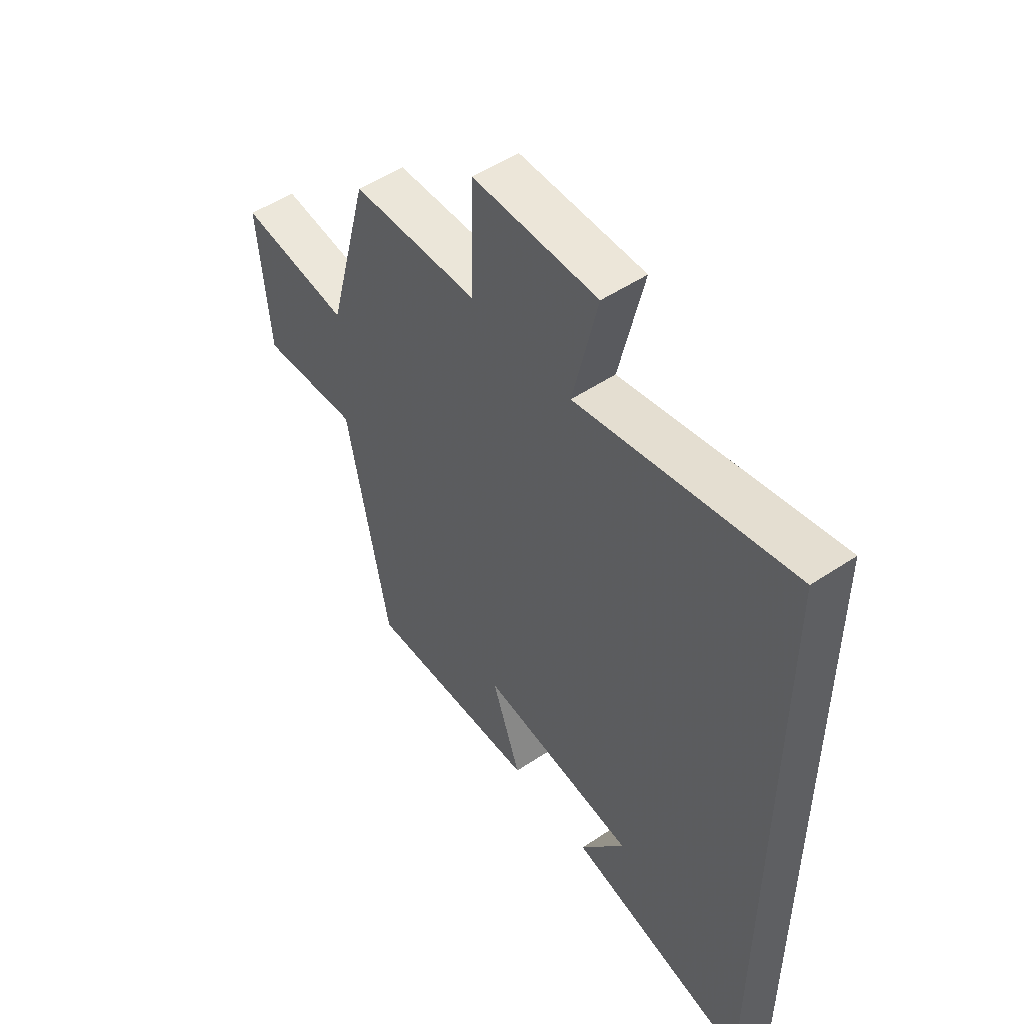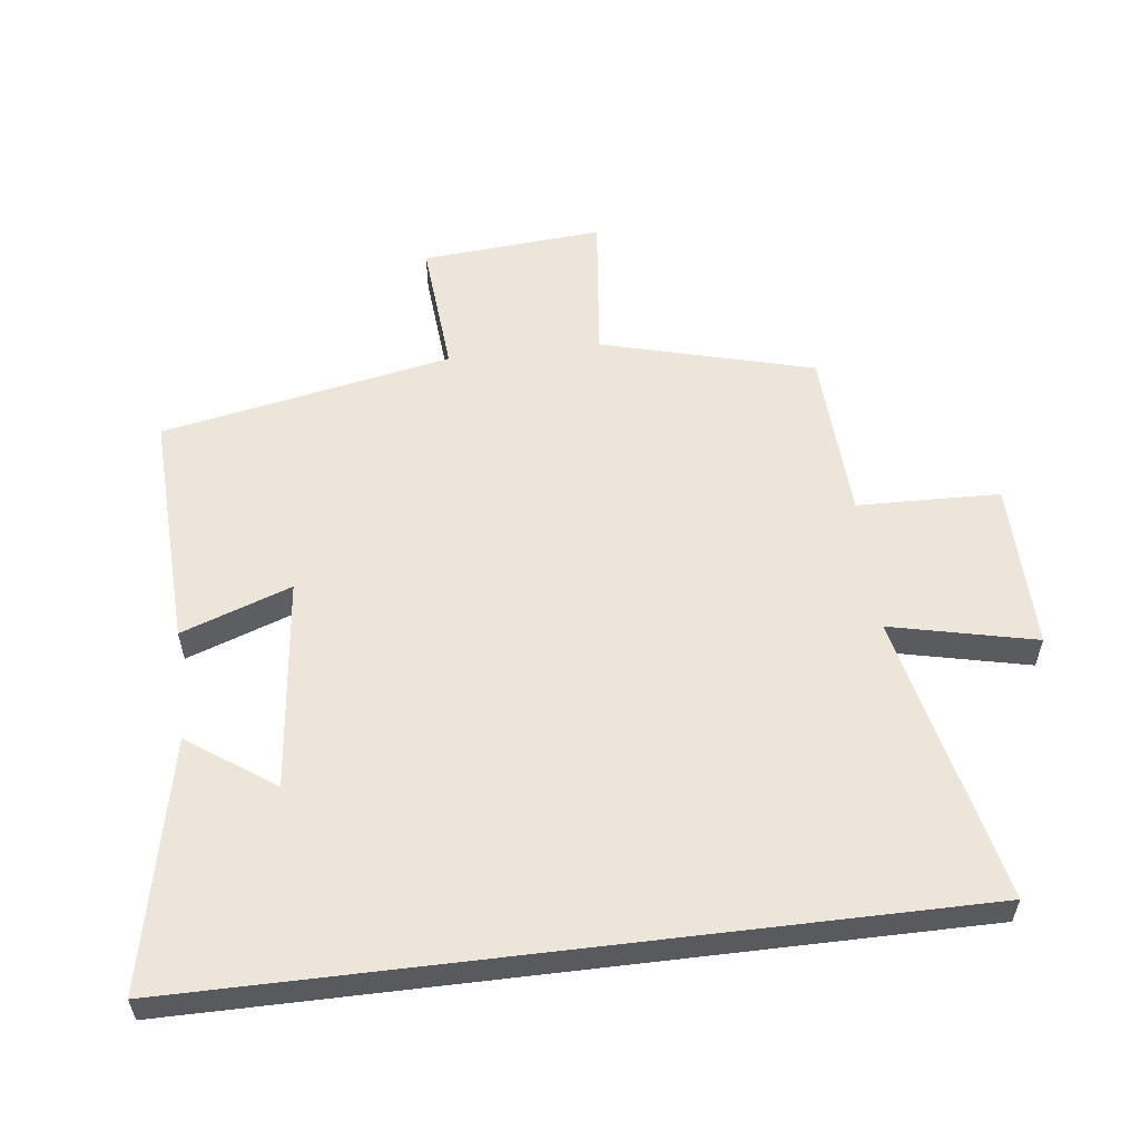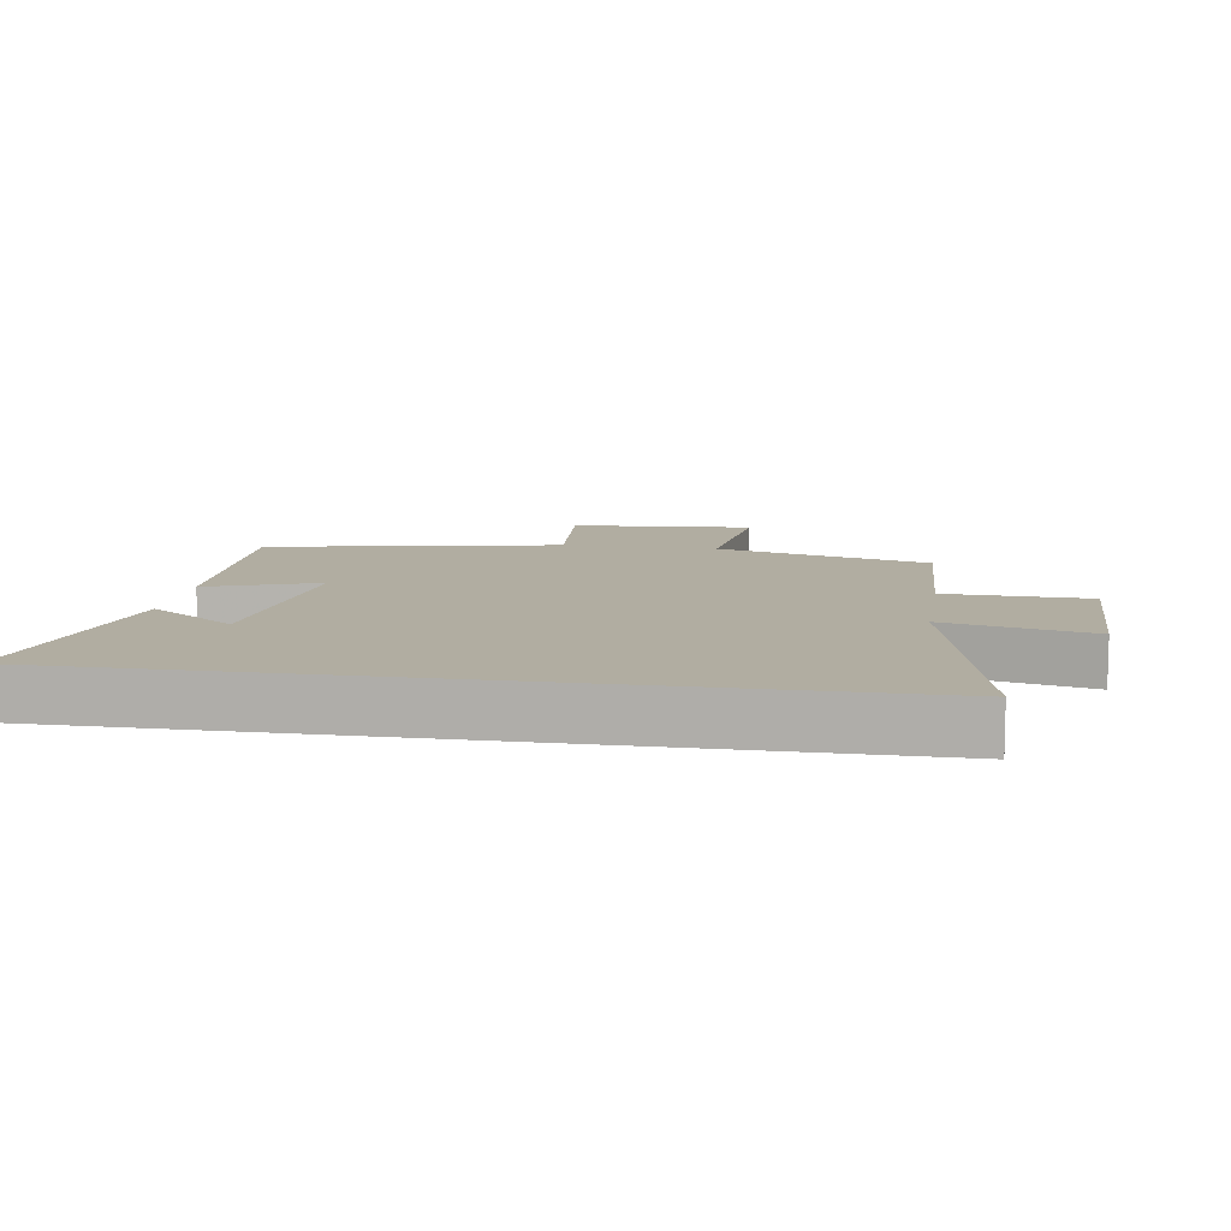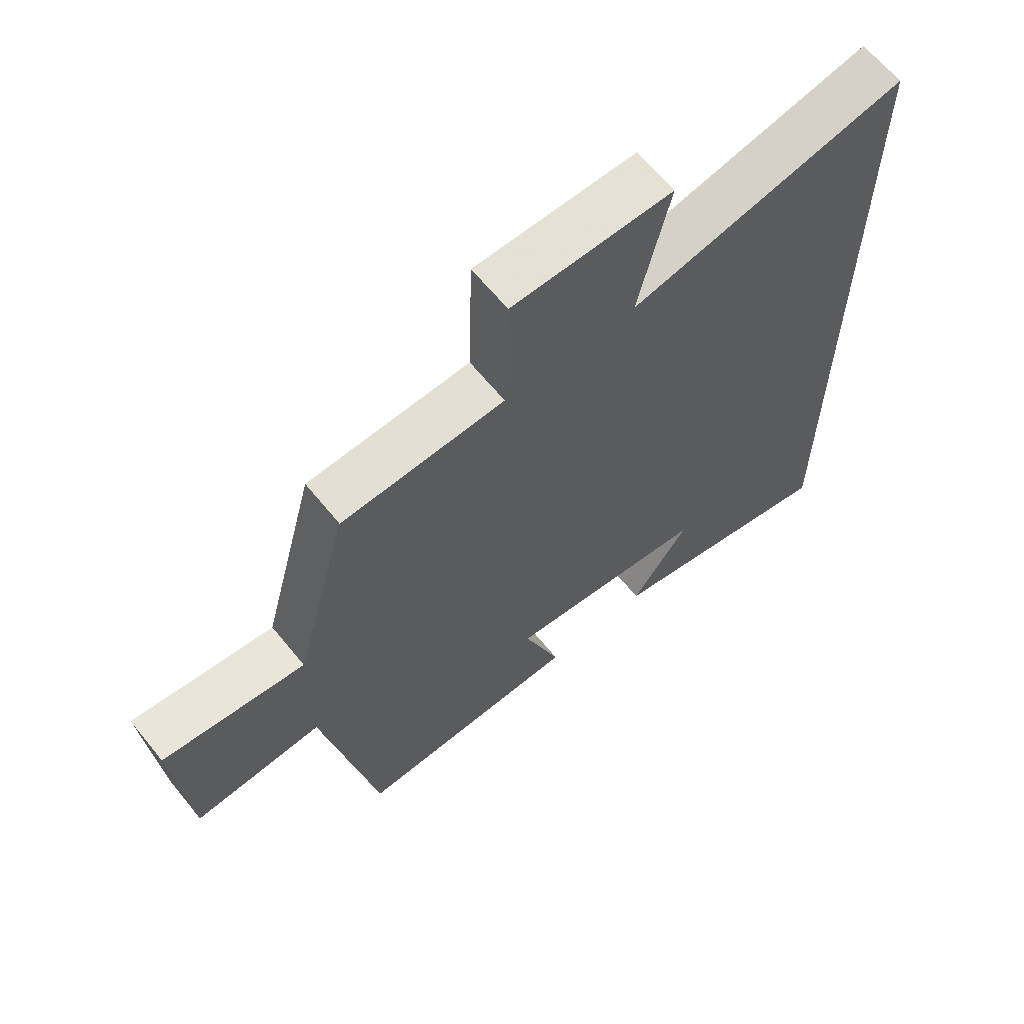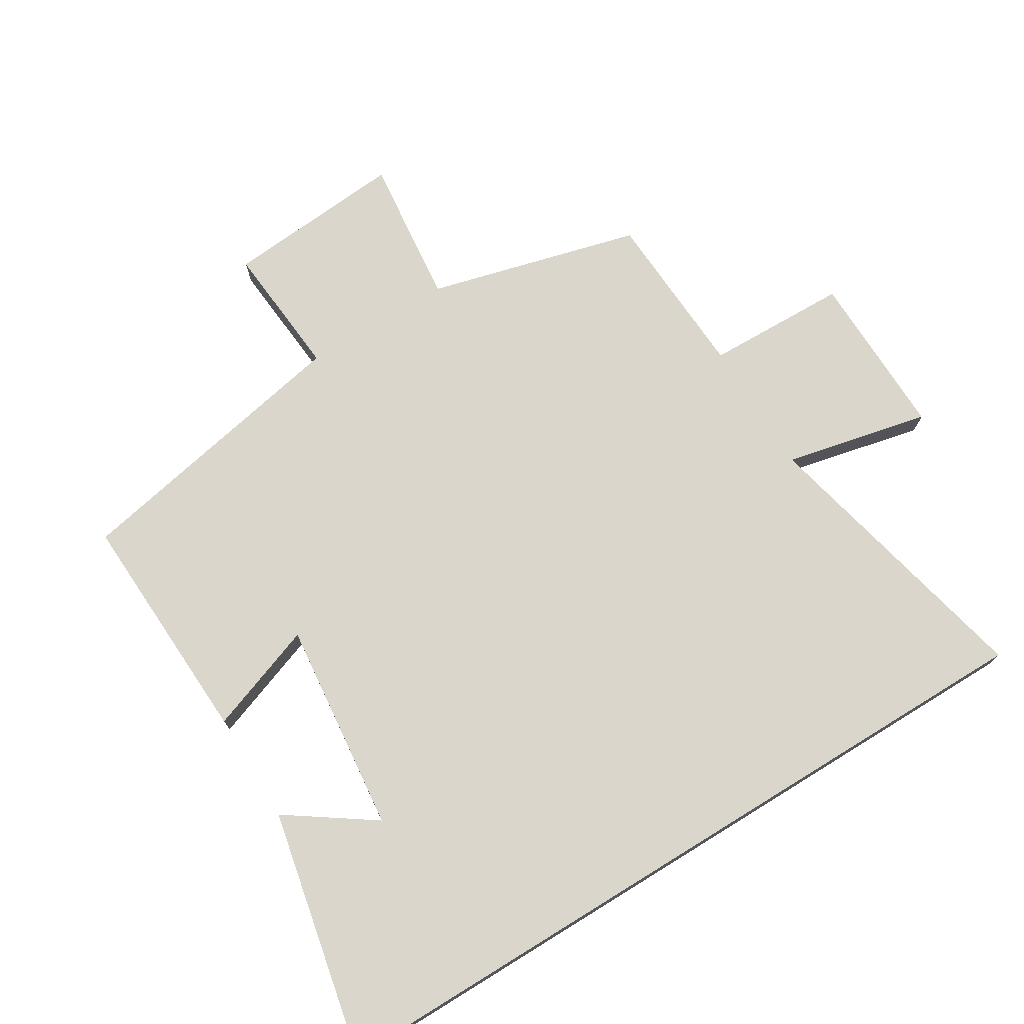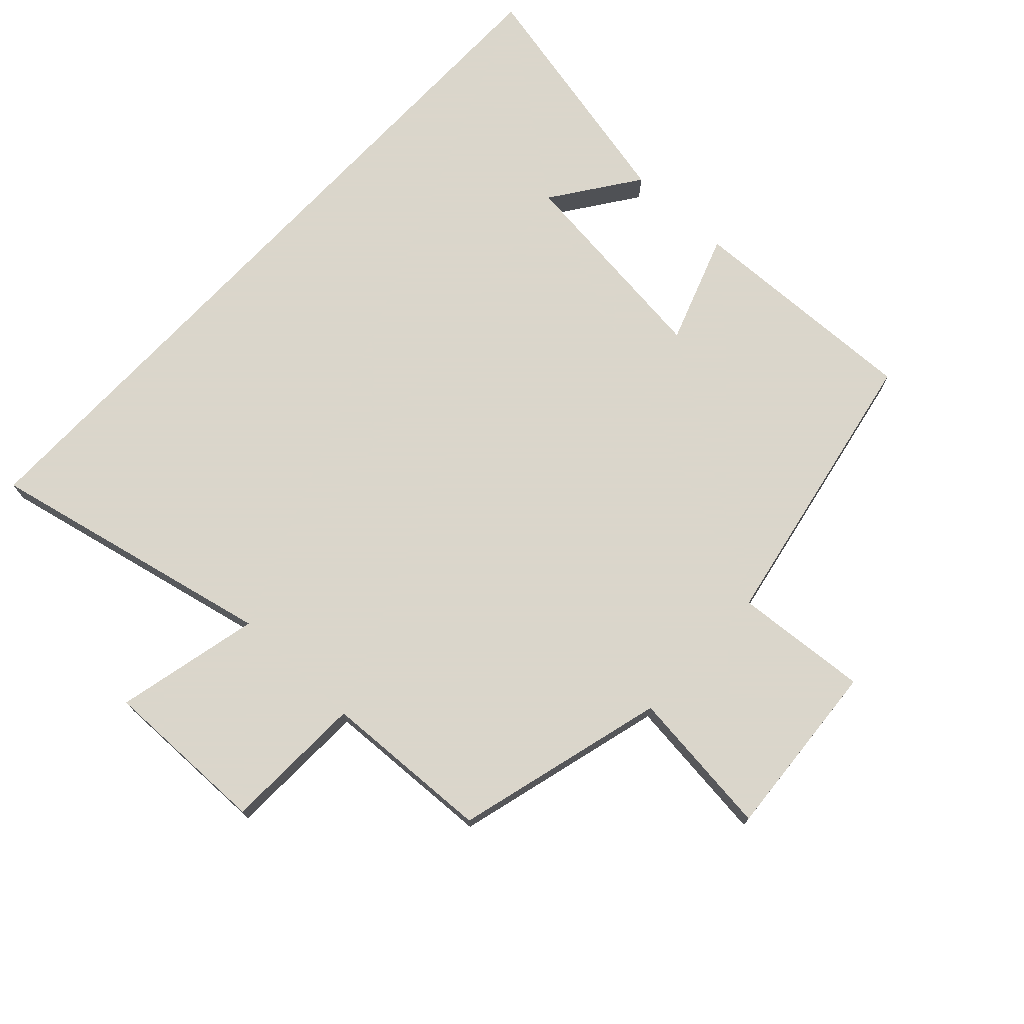
<metadata>
{"format":"obj","ext":"obj","renderer":"f3d","projection":"perspective","resolution":1024,"background":"white","views":[{"elev":51.9,"azim":-125.9,"up":"+Z"},{"elev":56.8,"azim":-96.9,"up":"+Y"},{"elev":10.3,"azim":-81.0,"up":"+Y"},{"elev":64.3,"azim":140.9,"up":"+Z"},{"elev":74.0,"azim":-121.6,"up":"+Y"},{"elev":73.7,"azim":43.2,"up":"+Y"}]}
</metadata>
<code>
v -0.5 0.07 -0.581
v -0.5 0.07 0.599
v -0.058 0.07 0.5
v -0.108 0.07 0.722
v 0.148 0.07 0.718
v 0.154 0.07 0.5
v 0.414 0.07 0.487
v 0.5 0.07 0.163
v 0.728 0.07 0.188
v 0.706 0.07 -0.088
v 0.5 0.07 -0.071
v 0.413 0.07 -0.515
v 0.051 0.07 -0.5
v 0.111 0.07 -0.332
v -0.213 0.07 -0.368
v -0.121 0.07 -0.5
v -0.5 0 -0.581
v -0.5 0 0.599
v -0.058 0 0.5
v -0.108 0 0.722
v 0.148 0 0.718
v 0.154 0 0.5
v 0.414 0 0.487
v 0.5 0 0.163
v 0.728 0 0.188
v 0.706 0 -0.088
v 0.5 0 -0.071
v 0.413 0 -0.515
v 0.051 0 -0.5
v 0.111 0 -0.332
v -0.213 0 -0.368
v -0.121 0 -0.5
f 15 16 1
f 11 12 13 14
f 11 14 15
f 8 9 10 11
f 6 7 8 11
f 6 11 15
f 3 4 5 6
f 3 6 15 1
f 1 2 3
f 17 32 31
f 30 29 28 27
f 31 30 27
f 27 26 25 24
f 27 24 23 22
f 31 27 22
f 22 21 20 19
f 17 31 22 19
f 19 18 17
f 1 17 18 2
f 2 18 19 3
f 3 19 20 4
f 4 20 21 5
f 5 21 22 6
f 6 22 23 7
f 7 23 24 8
f 8 24 25 9
f 9 25 26 10
f 10 26 27 11
f 11 27 28 12
f 12 28 29 13
f 13 29 30 14
f 14 30 31 15
f 15 31 32 16
f 16 32 17 1

</code>
